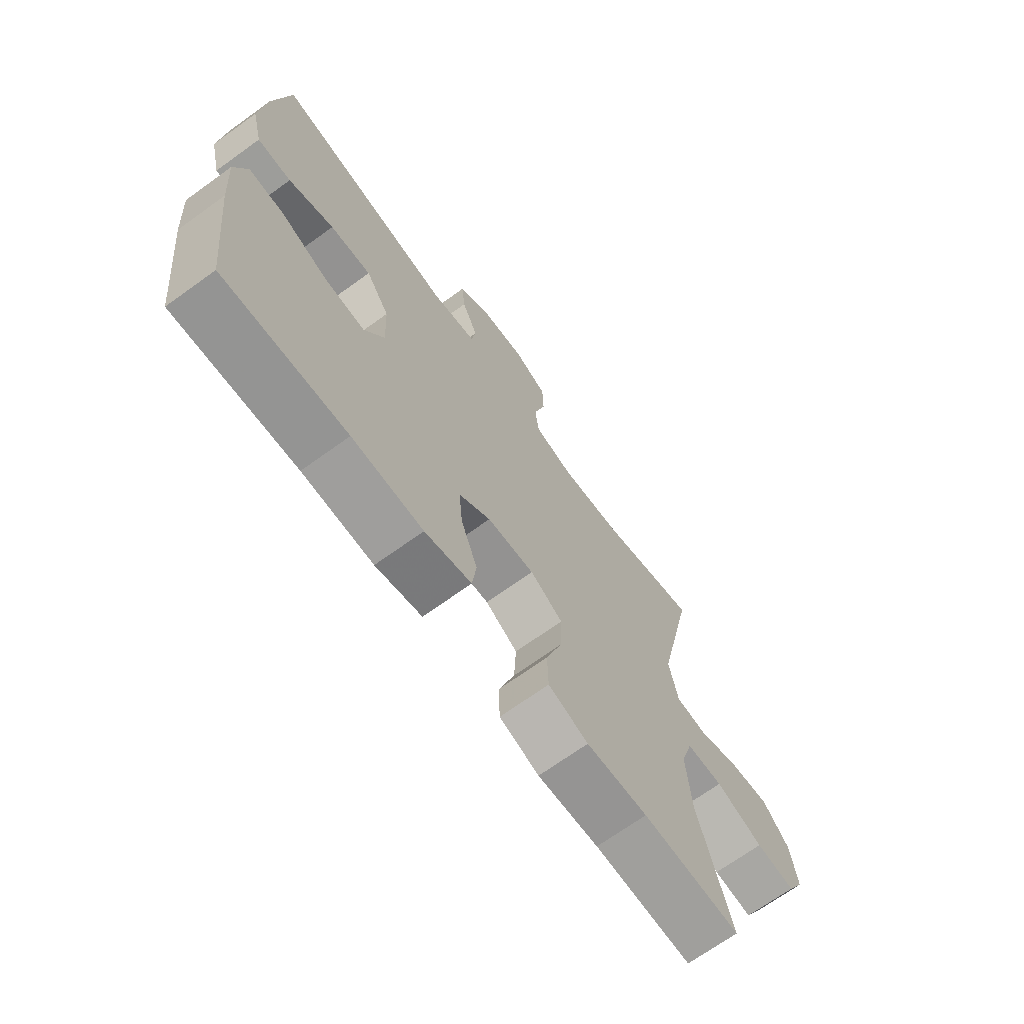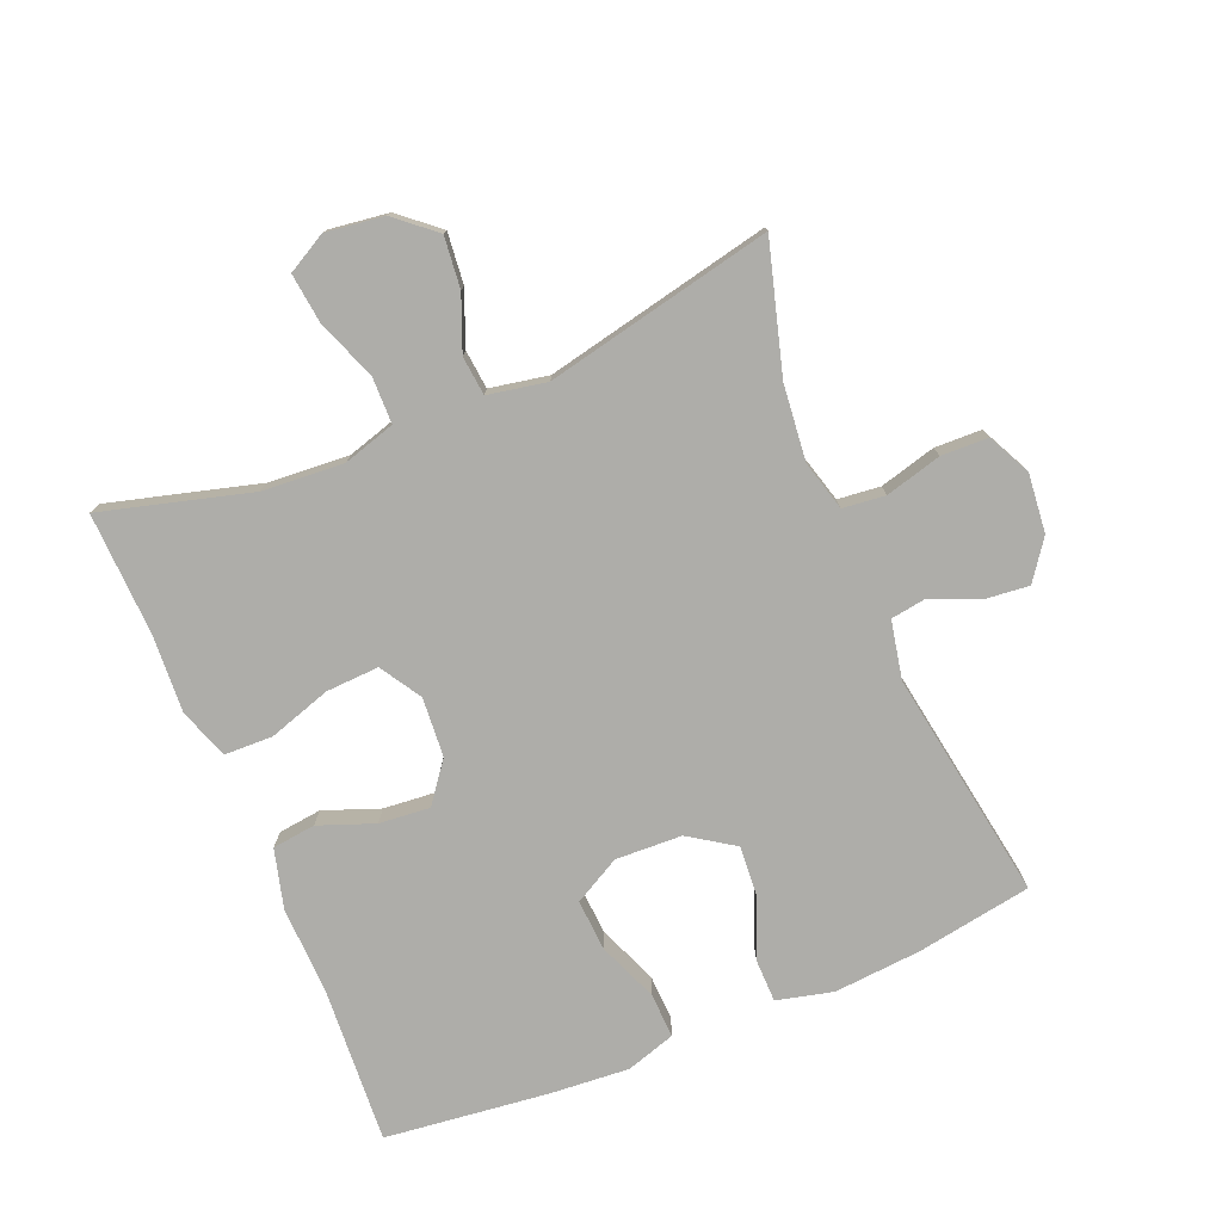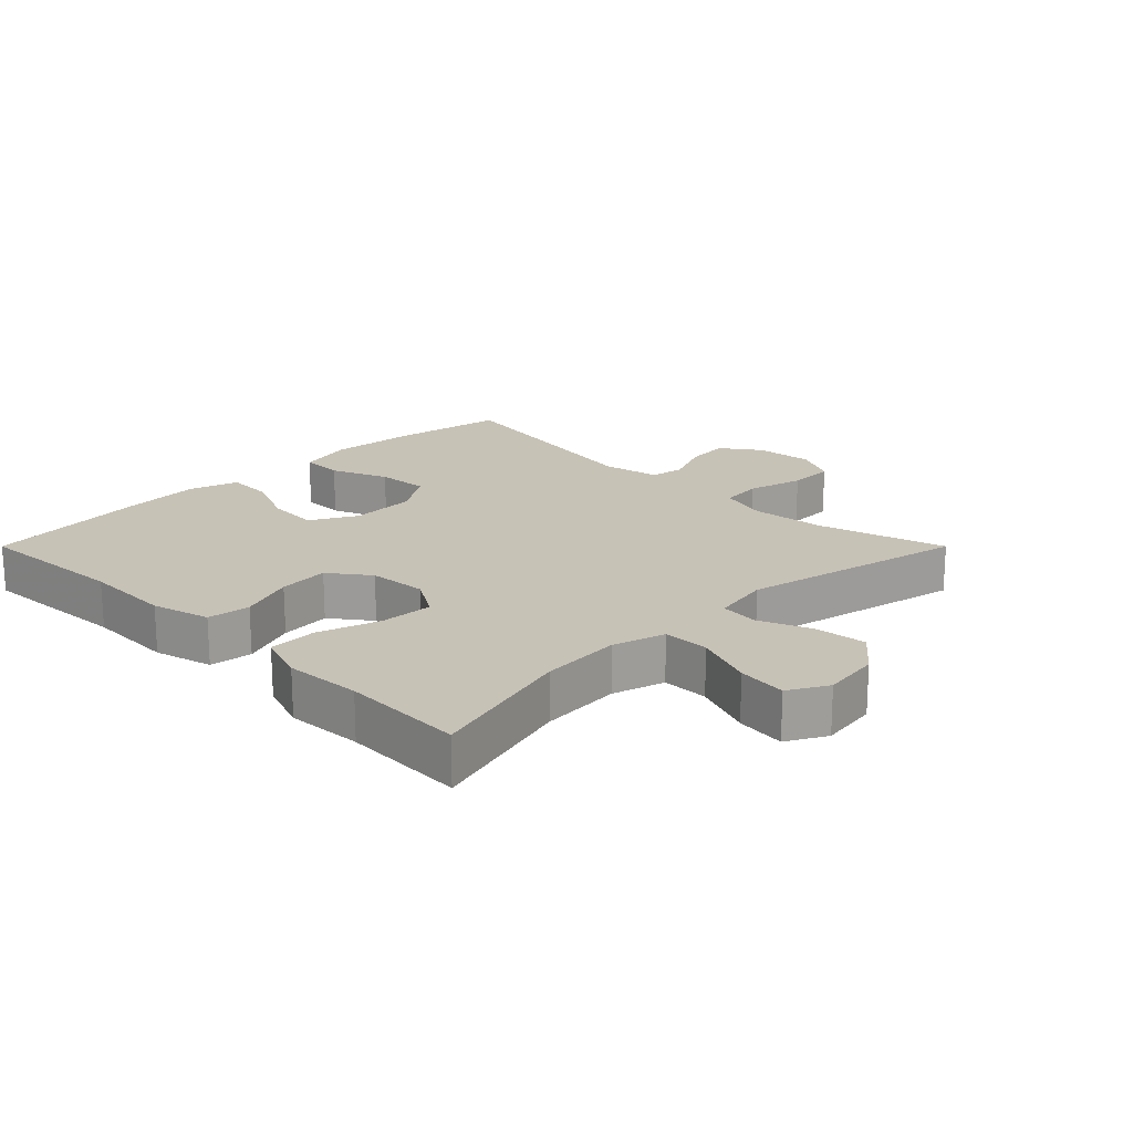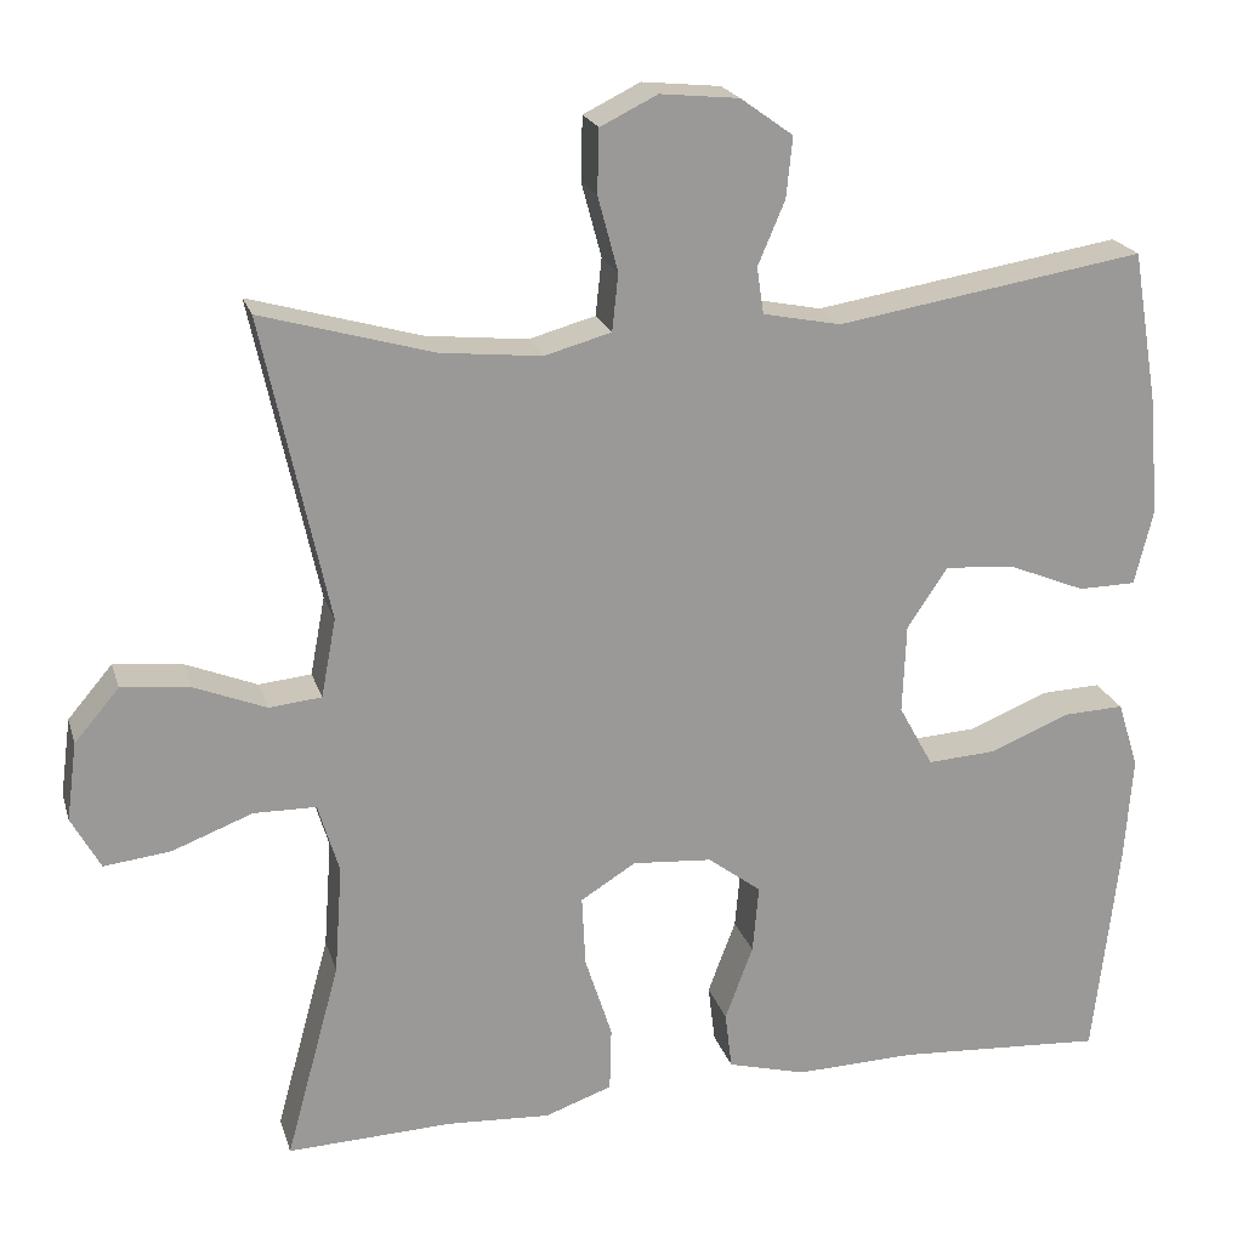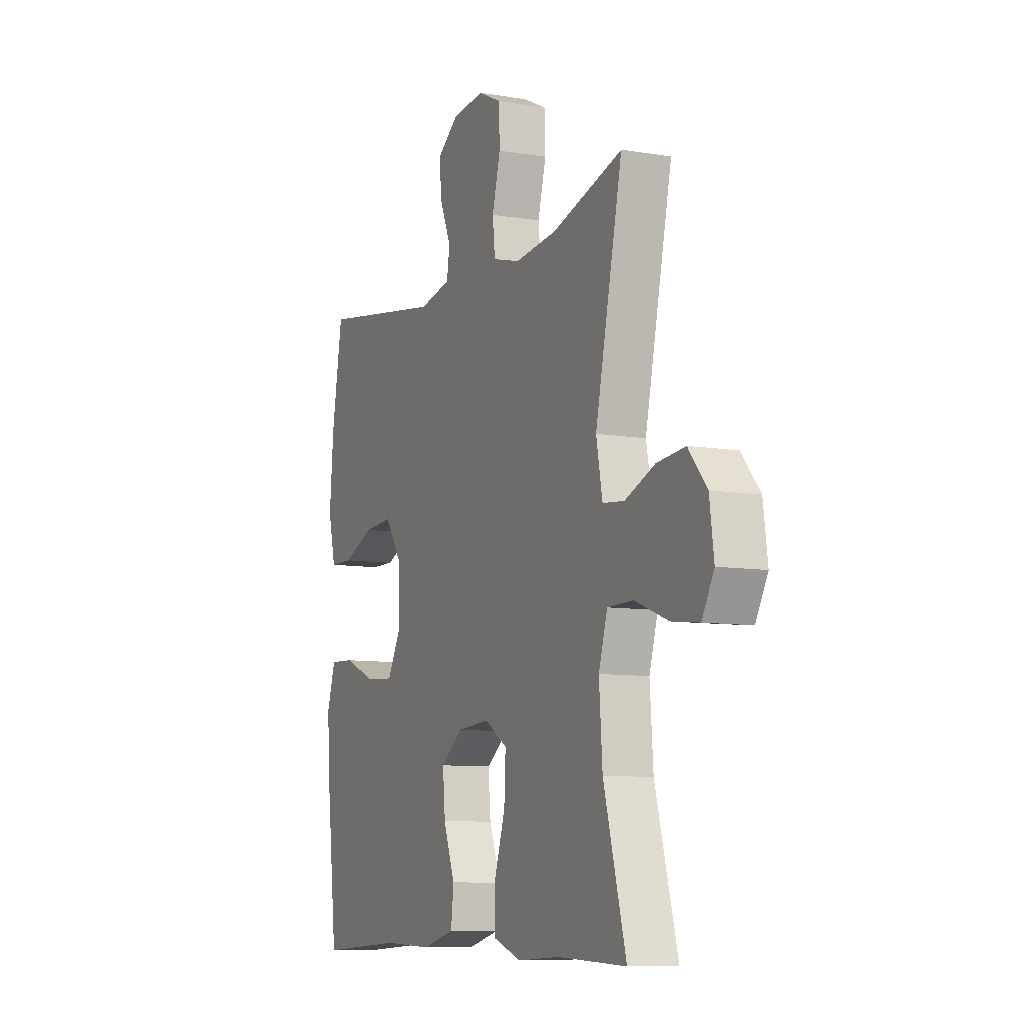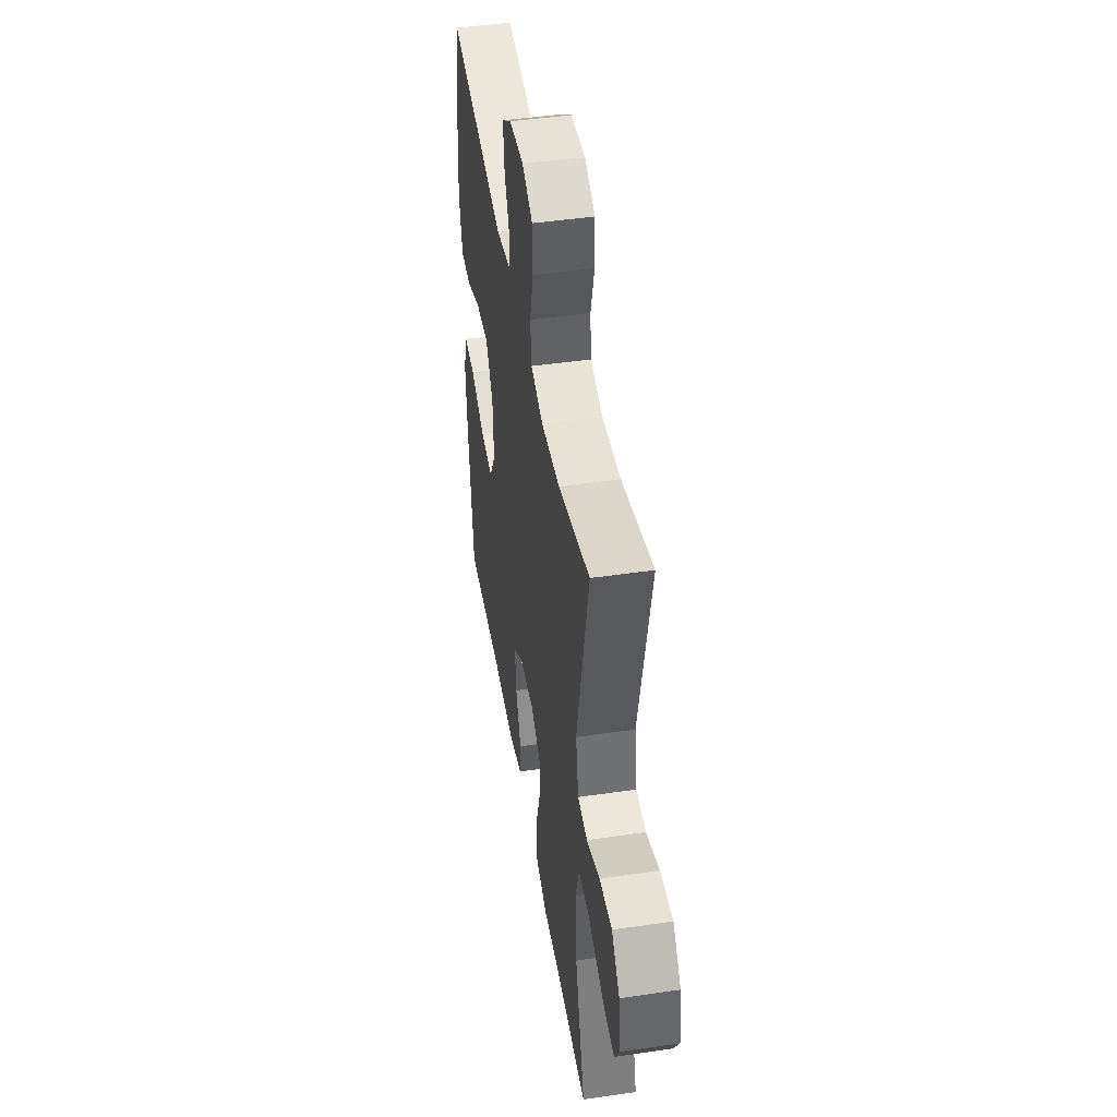
<metadata>
{"format":"obj","ext":"obj","renderer":"f3d","projection":"perspective","resolution":1024,"background":"white","views":[{"elev":-69.7,"azim":125.8,"up":"+Z"},{"elev":-77.1,"azim":-67.5,"up":"+Y"},{"elev":19.2,"azim":-135.0,"up":"+Y"},{"elev":20.9,"azim":-15.2,"up":"+Z"},{"elev":-8.9,"azim":-114.3,"up":"+Z"},{"elev":46.2,"azim":-99.5,"up":"+Z"}]}
</metadata>
<code>
v -0.5 0.07 -0.5
v -0.438 0.07 -0.273
v -0.429 0.07 -0.148
v -0.453 0.07 -0.068
v -0.524 0.07 -0.067
v -0.616 0.07 -0.102
v -0.692 0.07 -0.111
v -0.725 0.07 -0.051
v -0.713 0.07 0.038
v -0.662 0.07 0.098
v -0.584 0.07 0.09
v -0.502 0.07 0.057
v -0.442 0.07 0.063
v -0.425 0.07 0.153
v -0.5 0.07 0.5
v -0.304 0.07 0.444
v -0.188 0.07 0.432
v -0.112 0.07 0.453
v -0.105 0.07 0.518
v -0.128 0.07 0.604
v -0.126 0.07 0.676
v -0.061 0.07 0.708
v 0.029 0.07 0.699
v 0.089 0.07 0.656
v 0.082 0.07 0.587
v 0.051 0.07 0.514
v 0.059 0.07 0.461
v 0.148 0.07 0.443
v 0.5 0.07 0.5
v 0.53 0.07 0.323
v 0.541 0.07 0.19
v 0.52 0.07 0.104
v 0.454 0.07 0.103
v 0.366 0.07 0.139
v 0.286 0.07 0.145
v 0.24 0.07 0.076
v 0.236 0.07 -0.026
v 0.275 0.07 -0.097
v 0.354 0.07 -0.092
v 0.445 0.07 -0.055
v 0.514 0.07 -0.052
v 0.538 0.07 -0.128
v 0.529 0.07 -0.249
v 0.5 0.07 -0.5
v 0.262 0.07 -0.485
v 0.125 0.07 -0.489
v 0.035 0.07 -0.465
v 0.027 0.07 -0.399
v 0.059 0.07 -0.314
v 0.066 0.07 -0.236
v 0.005 0.07 -0.19
v -0.086 0.07 -0.183
v -0.149 0.07 -0.222
v -0.145 0.07 -0.303
v -0.114 0.07 -0.399
v -0.116 0.07 -0.473
v -0.193 0.07 -0.5
v -0.311 0.07 -0.493
v -0.5 0 -0.5
v -0.438 0 -0.273
v -0.429 0 -0.148
v -0.453 0 -0.068
v -0.524 0 -0.067
v -0.616 0 -0.102
v -0.692 0 -0.111
v -0.725 0 -0.051
v -0.713 0 0.038
v -0.662 0 0.098
v -0.584 0 0.09
v -0.502 0 0.057
v -0.442 0 0.063
v -0.425 0 0.153
v -0.5 0 0.5
v -0.304 0 0.444
v -0.188 0 0.432
v -0.112 0 0.453
v -0.105 0 0.518
v -0.128 0 0.604
v -0.126 0 0.676
v -0.061 0 0.708
v 0.029 0 0.699
v 0.089 0 0.656
v 0.082 0 0.587
v 0.051 0 0.514
v 0.059 0 0.461
v 0.148 0 0.443
v 0.5 0 0.5
v 0.53 0 0.323
v 0.541 0 0.19
v 0.52 0 0.104
v 0.454 0 0.103
v 0.366 0 0.139
v 0.286 0 0.145
v 0.24 0 0.076
v 0.236 0 -0.026
v 0.275 0 -0.097
v 0.354 0 -0.092
v 0.445 0 -0.055
v 0.514 0 -0.052
v 0.538 0 -0.128
v 0.529 0 -0.249
v 0.5 0 -0.5
v 0.262 0 -0.485
v 0.125 0 -0.489
v 0.035 0 -0.465
v 0.027 0 -0.399
v 0.059 0 -0.314
v 0.066 0 -0.236
v 0.005 0 -0.19
v -0.086 0 -0.183
v -0.149 0 -0.222
v -0.145 0 -0.303
v -0.114 0 -0.399
v -0.116 0 -0.473
v -0.193 0 -0.5
v -0.311 0 -0.493
f 56 57 58
f 55 56 58
f 54 55 58
f 58 1 2
f 54 58 2
f 53 54 2
f 52 53 2 3
f 51 52 3 4
f 47 48 49
f 46 47 49
f 45 46 49
f 45 49 50
f 44 45 50
f 43 44 50
f 42 43 50
f 41 42 50
f 40 41 50
f 39 40 50
f 38 39 50 51
f 32 33 34
f 31 32 34
f 30 31 34
f 29 30 34
f 28 29 34
f 27 28 34 35
f 24 25 26
f 23 24 26
f 22 23 26
f 21 22 26
f 20 21 26
f 19 20 26
f 18 19 26 27
f 27 35 36
f 18 27 36
f 17 18 36
f 14 15 16
f 17 36 37
f 16 17 37
f 14 16 37
f 13 14 37
f 10 11 12
f 9 10 12
f 8 9 12
f 7 8 12
f 6 7 12
f 5 6 12
f 38 51 4
f 37 38 4
f 13 37 4
f 12 13 4
f 4 5 12
f 116 115 114
f 116 114 113
f 116 113 112
f 60 59 116
f 60 116 112
f 60 112 111
f 61 60 111 110
f 62 61 110 109
f 107 106 105
f 107 105 104
f 107 104 103
f 108 107 103
f 108 103 102
f 108 102 101
f 108 101 100
f 108 100 99
f 108 99 98
f 108 98 97
f 109 108 97 96
f 92 91 90
f 92 90 89
f 92 89 88
f 92 88 87
f 92 87 86
f 93 92 86 85
f 84 83 82
f 84 82 81
f 84 81 80
f 84 80 79
f 84 79 78
f 84 78 77
f 85 84 77 76
f 94 93 85
f 94 85 76
f 94 76 75
f 74 73 72
f 95 94 75
f 95 75 74
f 95 74 72
f 95 72 71
f 70 69 68
f 70 68 67
f 70 67 66
f 70 66 65
f 70 65 64
f 70 64 63
f 62 109 96
f 62 96 95
f 62 95 71
f 62 71 70
f 70 63 62
f 1 59 60 2
f 2 60 61 3
f 3 61 62 4
f 4 62 63 5
f 5 63 64 6
f 6 64 65 7
f 7 65 66 8
f 8 66 67 9
f 9 67 68 10
f 10 68 69 11
f 11 69 70 12
f 12 70 71 13
f 13 71 72 14
f 14 72 73 15
f 15 73 74 16
f 16 74 75 17
f 17 75 76 18
f 18 76 77 19
f 19 77 78 20
f 20 78 79 21
f 21 79 80 22
f 22 80 81 23
f 23 81 82 24
f 24 82 83 25
f 25 83 84 26
f 26 84 85 27
f 27 85 86 28
f 28 86 87 29
f 29 87 88 30
f 30 88 89 31
f 31 89 90 32
f 32 90 91 33
f 33 91 92 34
f 34 92 93 35
f 35 93 94 36
f 36 94 95 37
f 37 95 96 38
f 38 96 97 39
f 39 97 98 40
f 40 98 99 41
f 41 99 100 42
f 42 100 101 43
f 43 101 102 44
f 44 102 103 45
f 45 103 104 46
f 46 104 105 47
f 47 105 106 48
f 48 106 107 49
f 49 107 108 50
f 50 108 109 51
f 51 109 110 52
f 52 110 111 53
f 53 111 112 54
f 54 112 113 55
f 55 113 114 56
f 56 114 115 57
f 57 115 116 58
f 58 116 59 1

</code>
